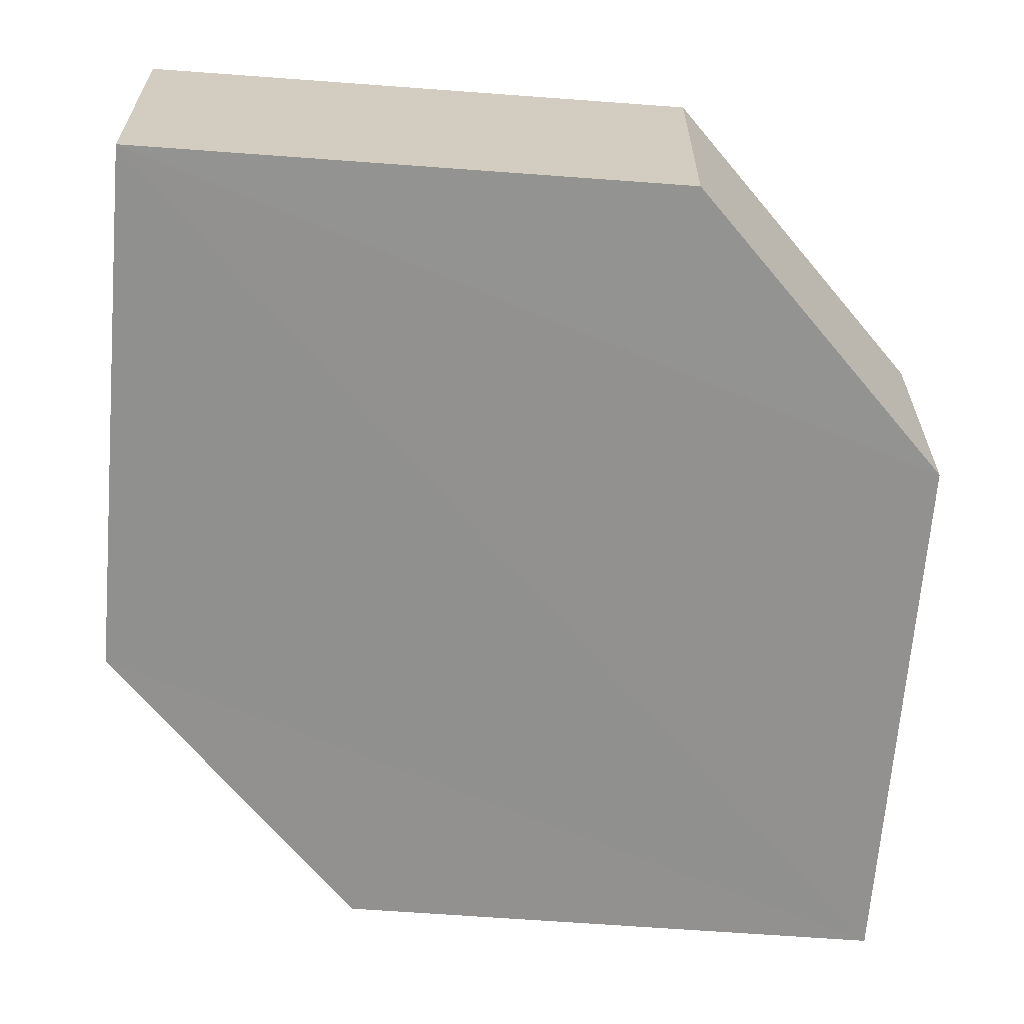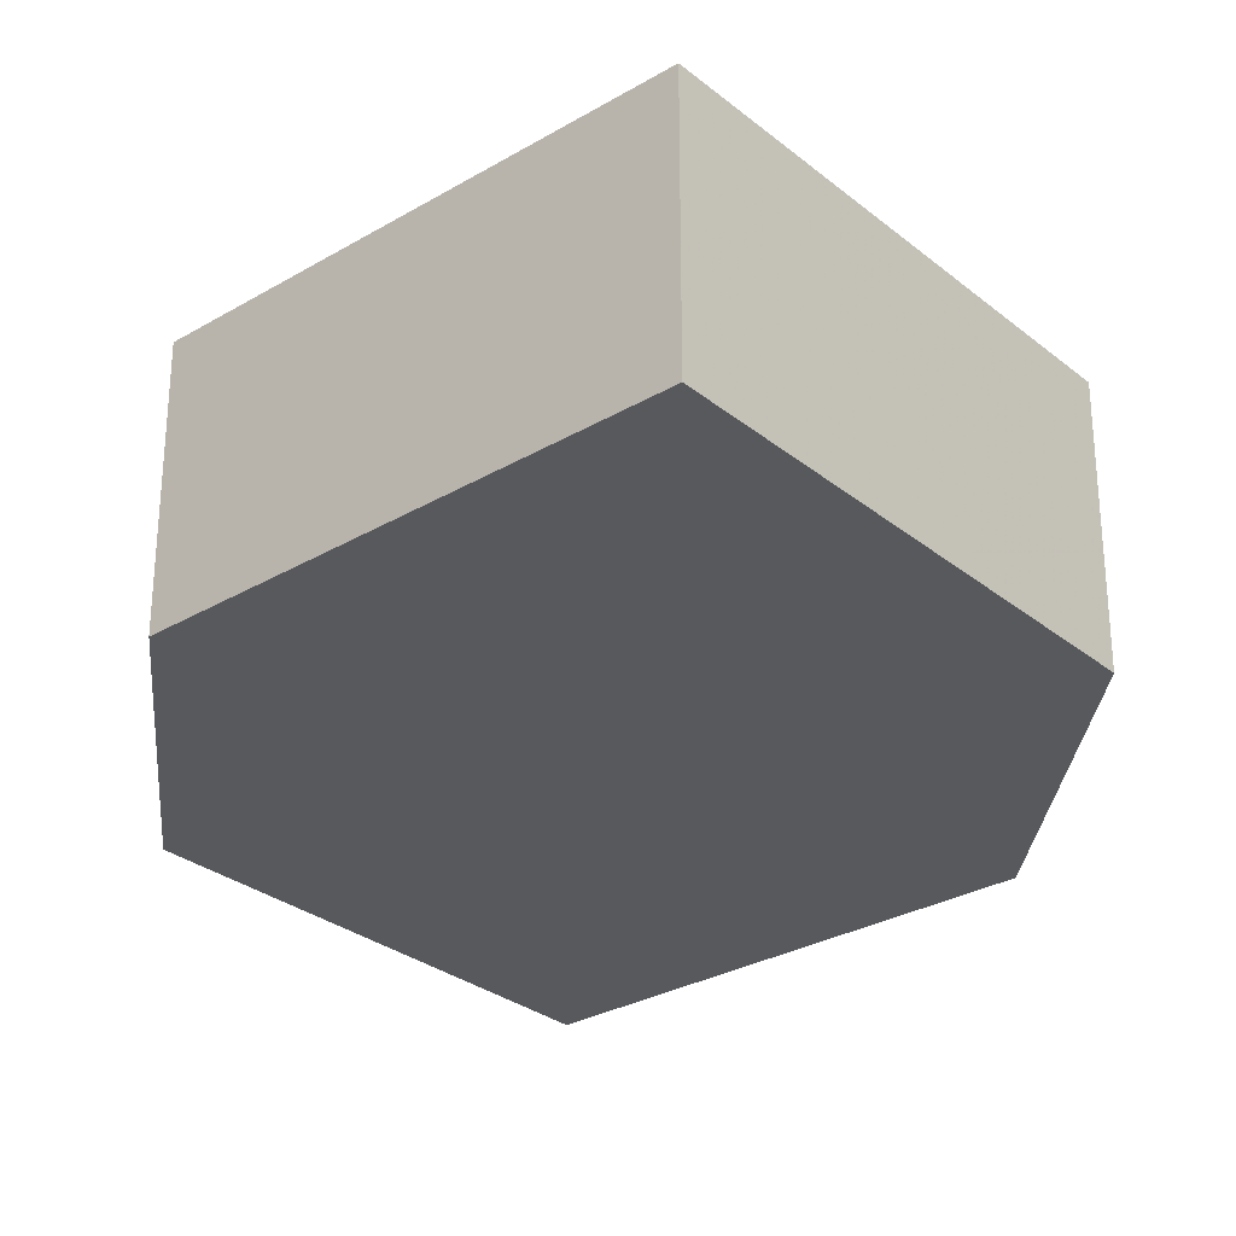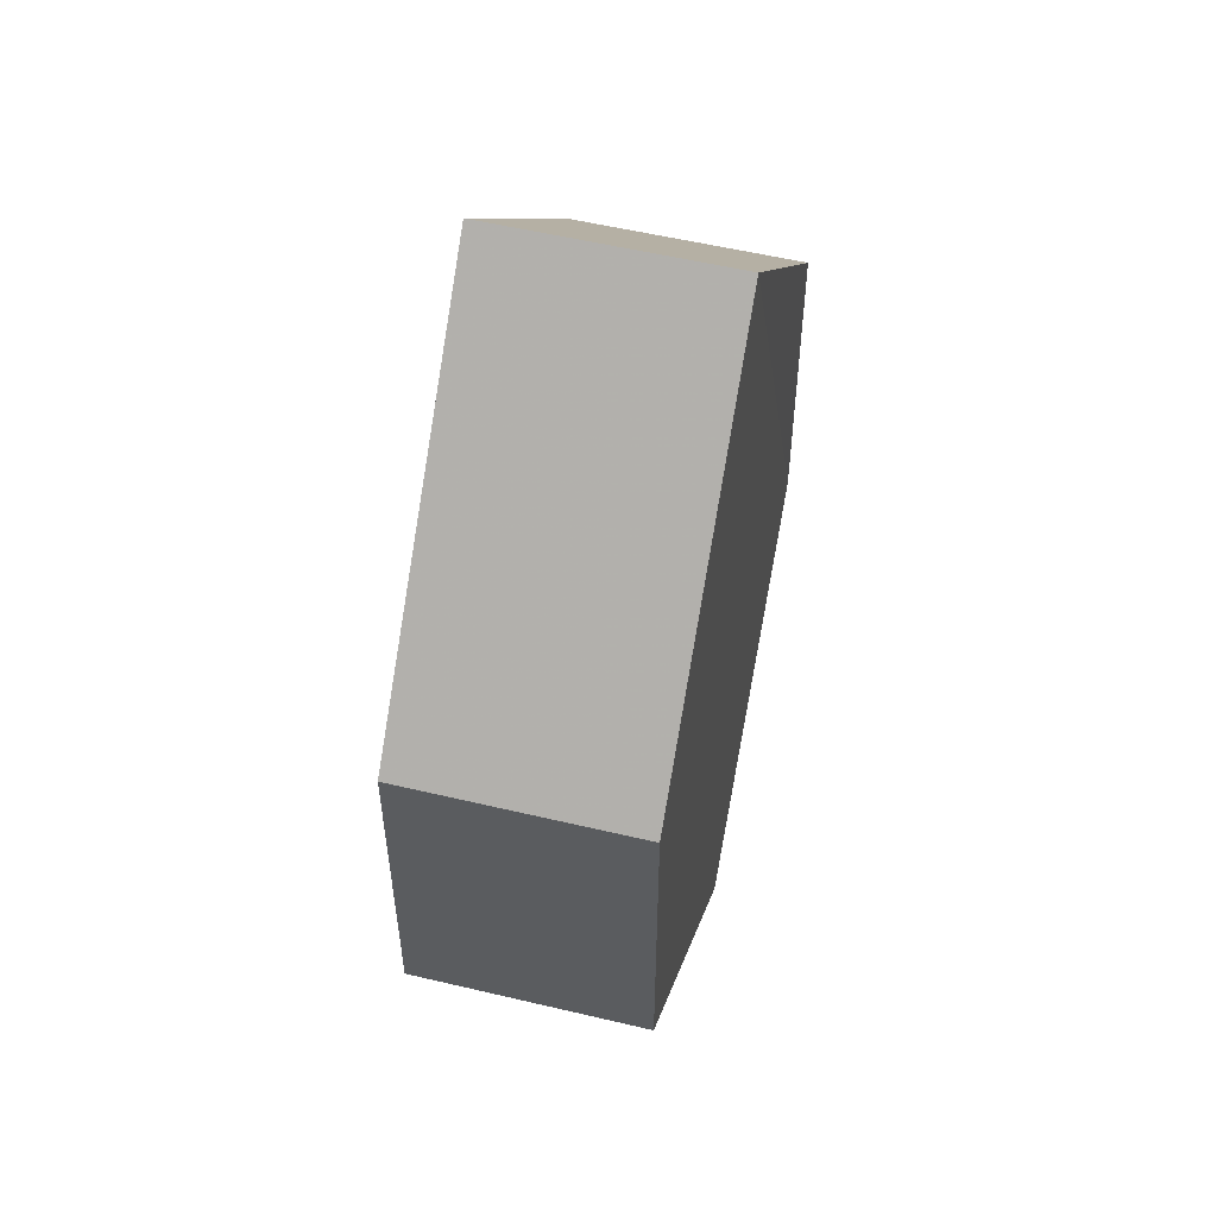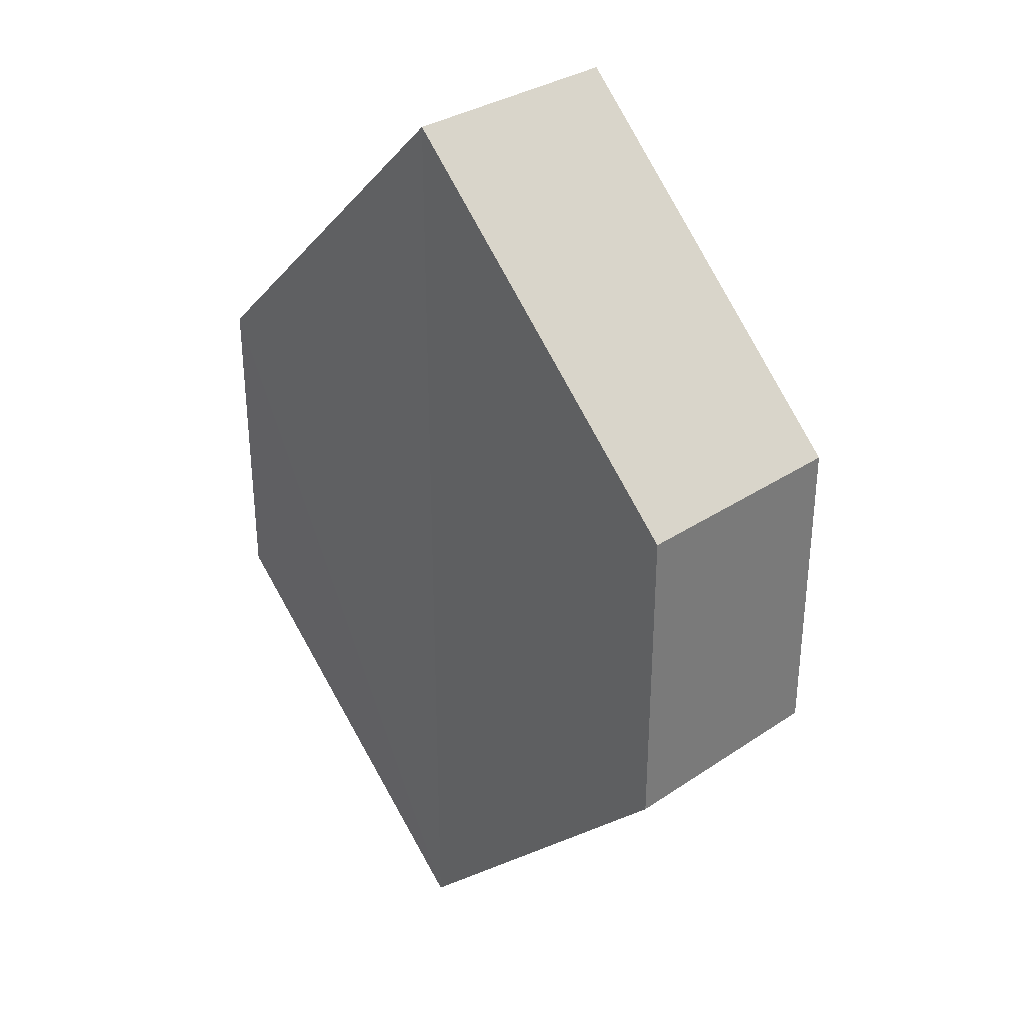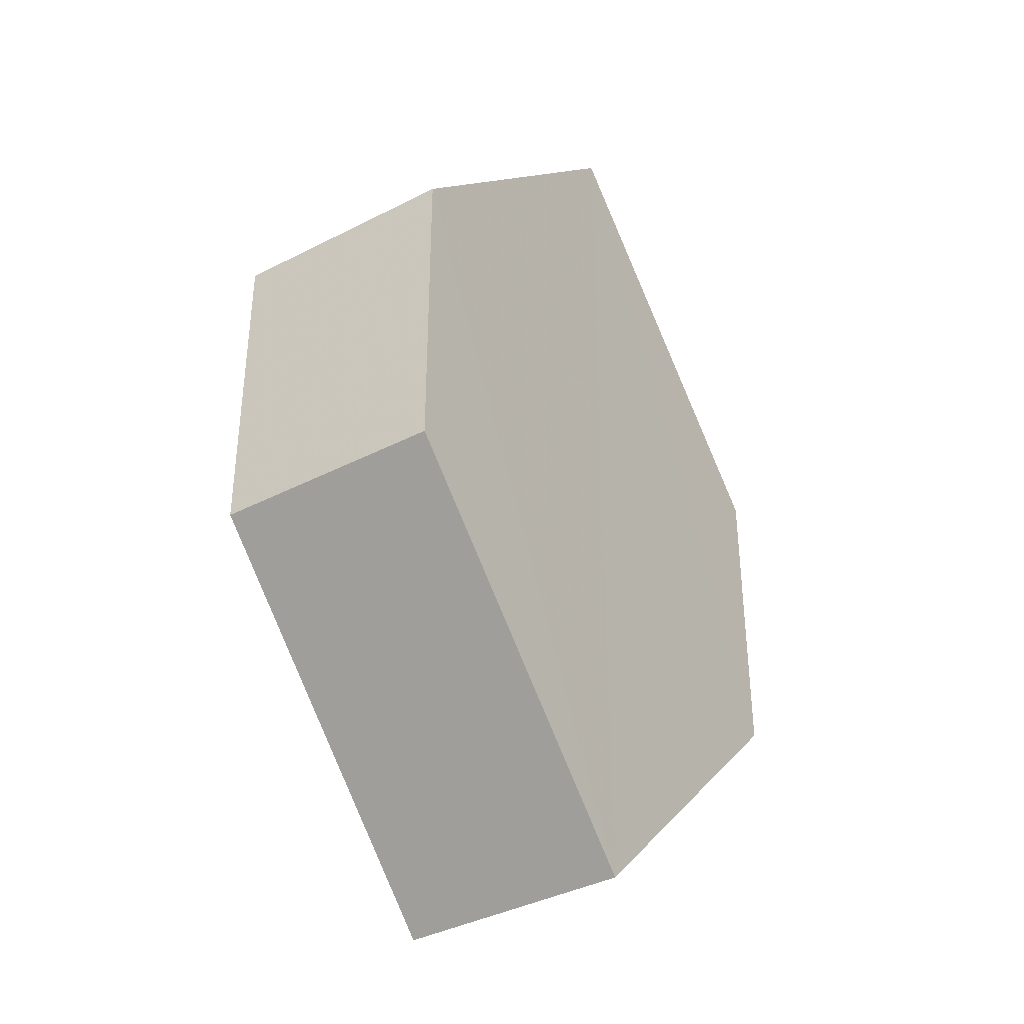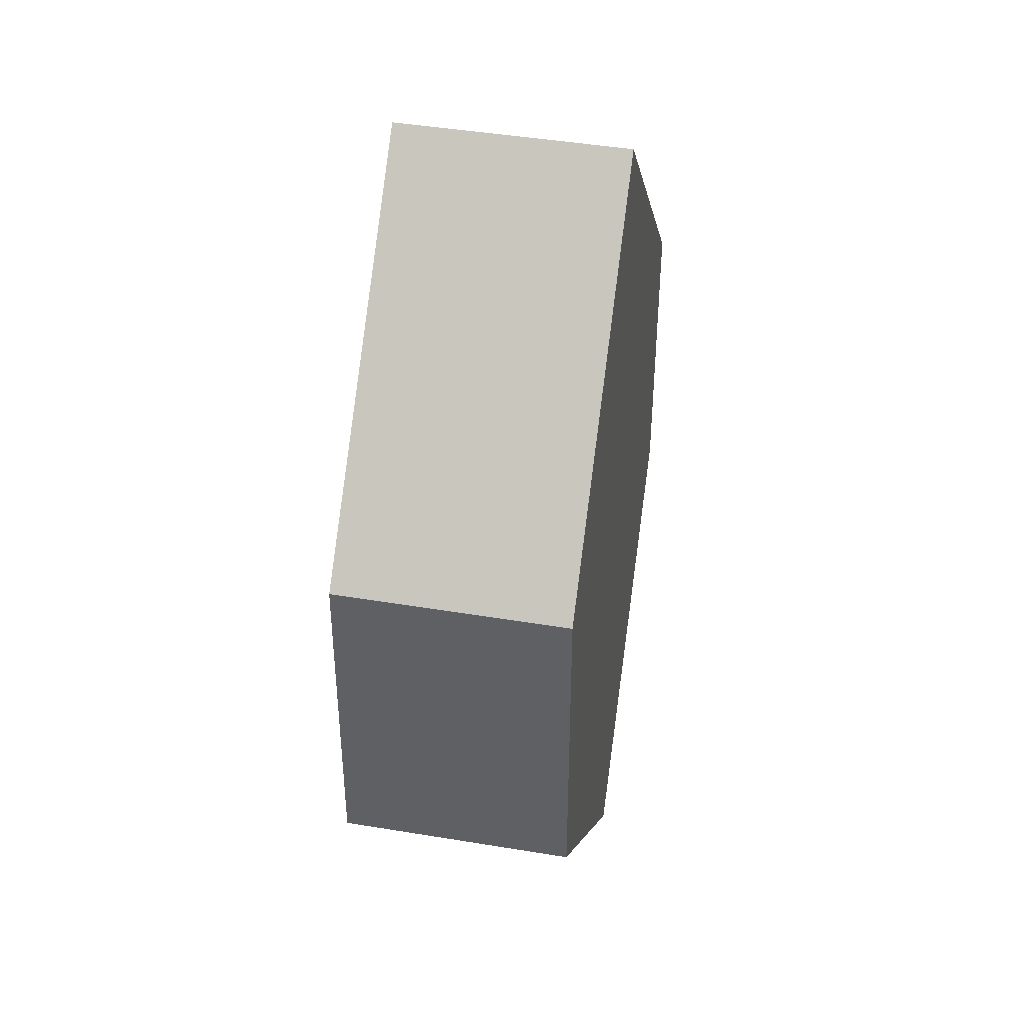
<metadata>
{"format":"obj","ext":"obj","renderer":"f3d","projection":"perspective","resolution":1024,"background":"white","views":[{"elev":-65.9,"azim":-139.5,"up":"+Z"},{"elev":-29.7,"azim":175.6,"up":"+Z"},{"elev":54.3,"azim":-76.7,"up":"+Y"},{"elev":32.6,"azim":-133.4,"up":"+Y"},{"elev":-37.9,"azim":-56.8,"up":"+Y"},{"elev":42.1,"azim":-79.5,"up":"+Y"}]}
</metadata>
<code>
o 6303
v 2230 1867 14.67
v 2230 1866 14.66
v 2230 1866 14.67
v 2230 1866 14.67
v 2230 1866 14.67
v 2230 1866 14.67
v 2230 1867 14.67
v 2230 1867 14.67
v 2230 1866 14.67
v 2230 1867 14.67
v 2230 1866 14.66
v 2230 1866 14.67
v 2230 1867 14.66
v 2230 1867 14.66
v 2230 1866 14.66
v 2230 1866 14.66
v 2230 1867 14.66
v 2230 1866 14.66
v 2230 1867 14.66
v 2230 1867 14.67
v 2230 1867 14.66
v 2230 1867 14.66
v 2230 1866 14.67
v 2230 1866 14.66
v 2230 1866 14.66
v 2230 1867 14.66
v 2230 1867 14.66
v 2230 1867 14.67
v 2230 1866 14.67
v 2230 1867 14.67
v 2230 1866 14.67
v 2230 1866 14.66
v 2230 1866 14.66
v 2230 1867 14.66
v 2230 1866 14.66
v 2230 1866 14.67
v 2230 1867 14.66
v 2230 1867 14.67
v 2230 1867 14.67
v 2230 1867 14.67
f 1 2 3
f 2 4 5
f 1 6 7
f 8 4 9
f 7 9 10
f 11 9 12
f 7 13 14
f 11 13 15
f 16 17 13
f 18 19 11
f 20 17 21
f 18 20 22
f 23 24 25
f 26 24 27
f 23 28 29
f 26 28 30
f 31 32 33
f 34 31 35
f 36 37 38
f 37 39 40

</code>
